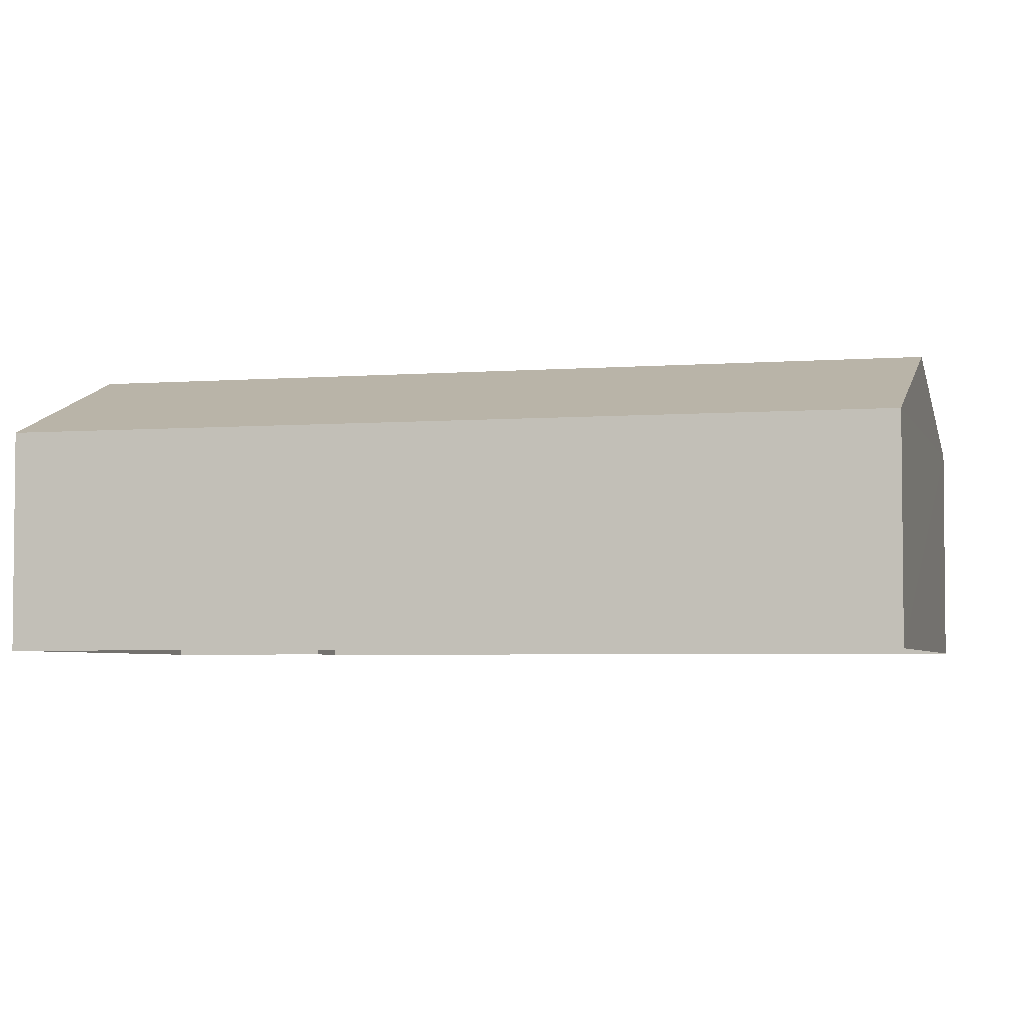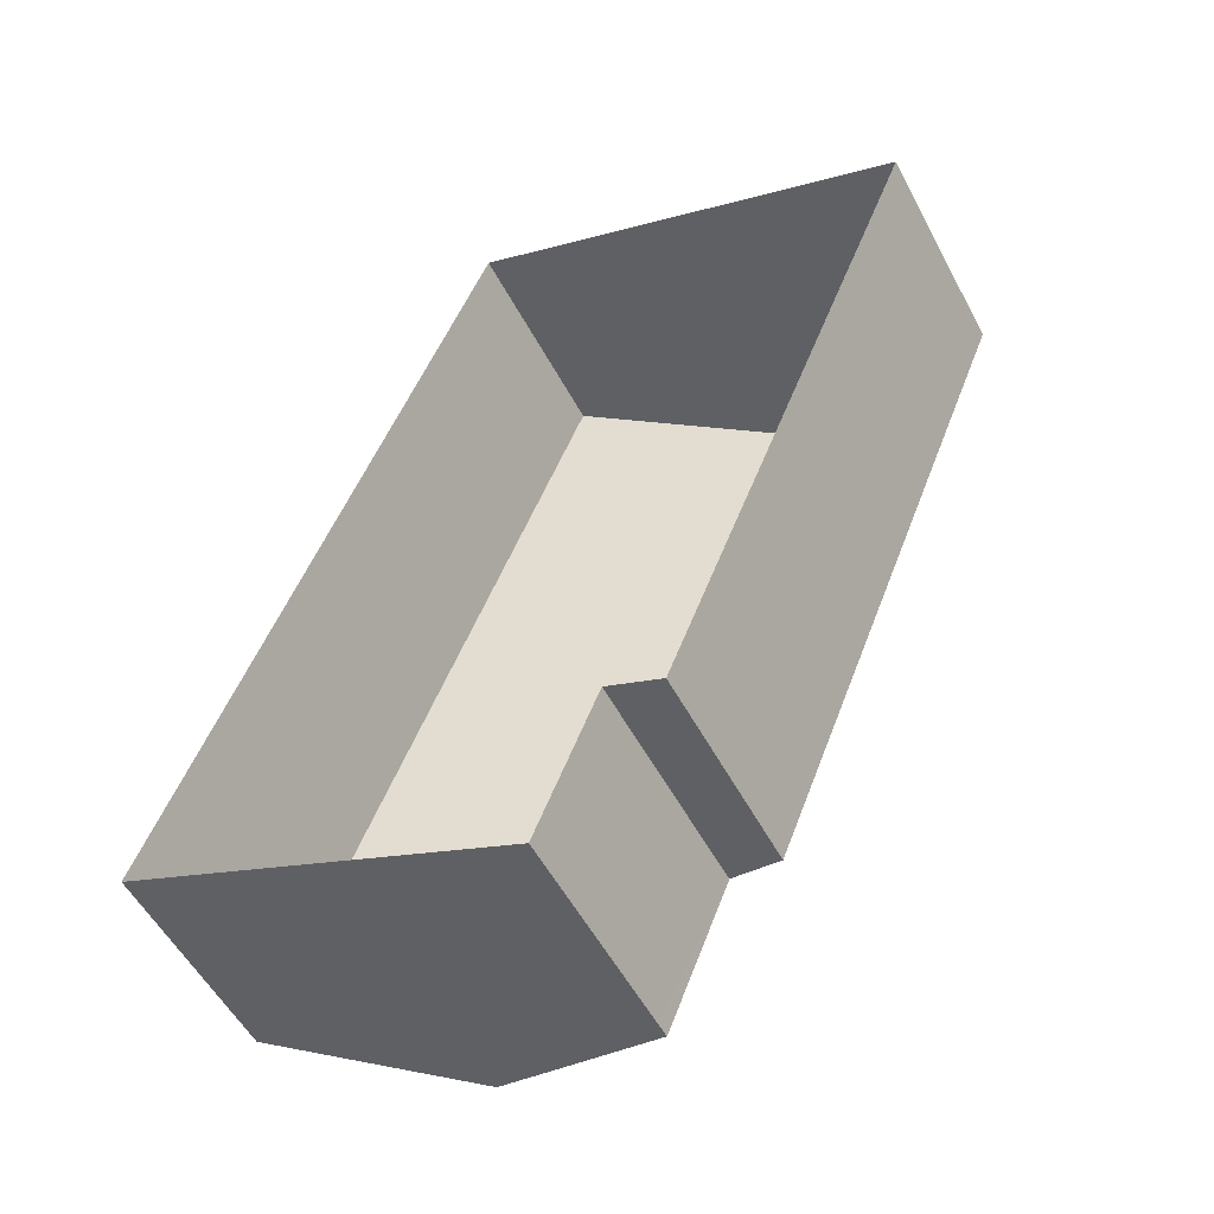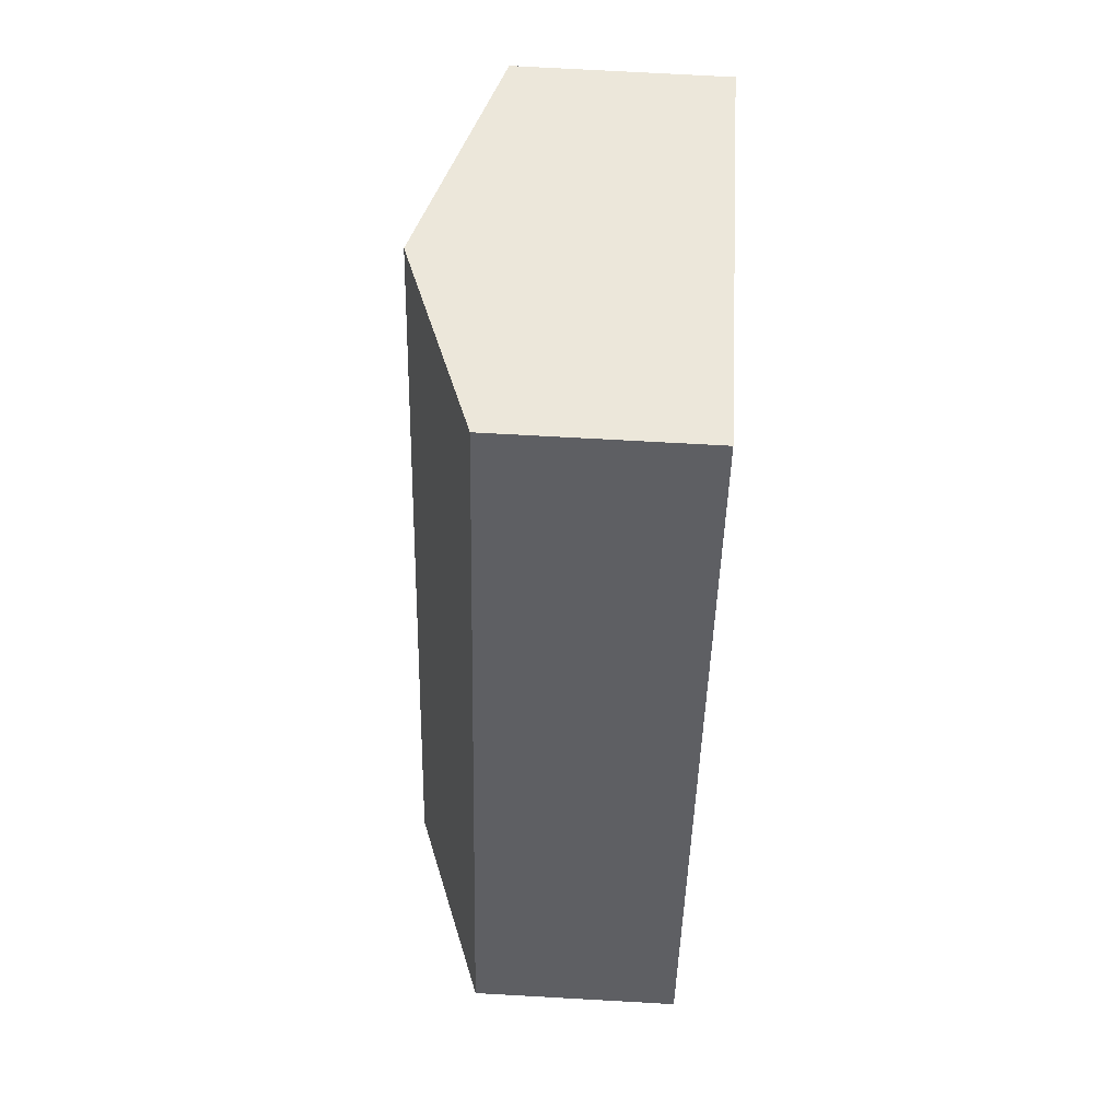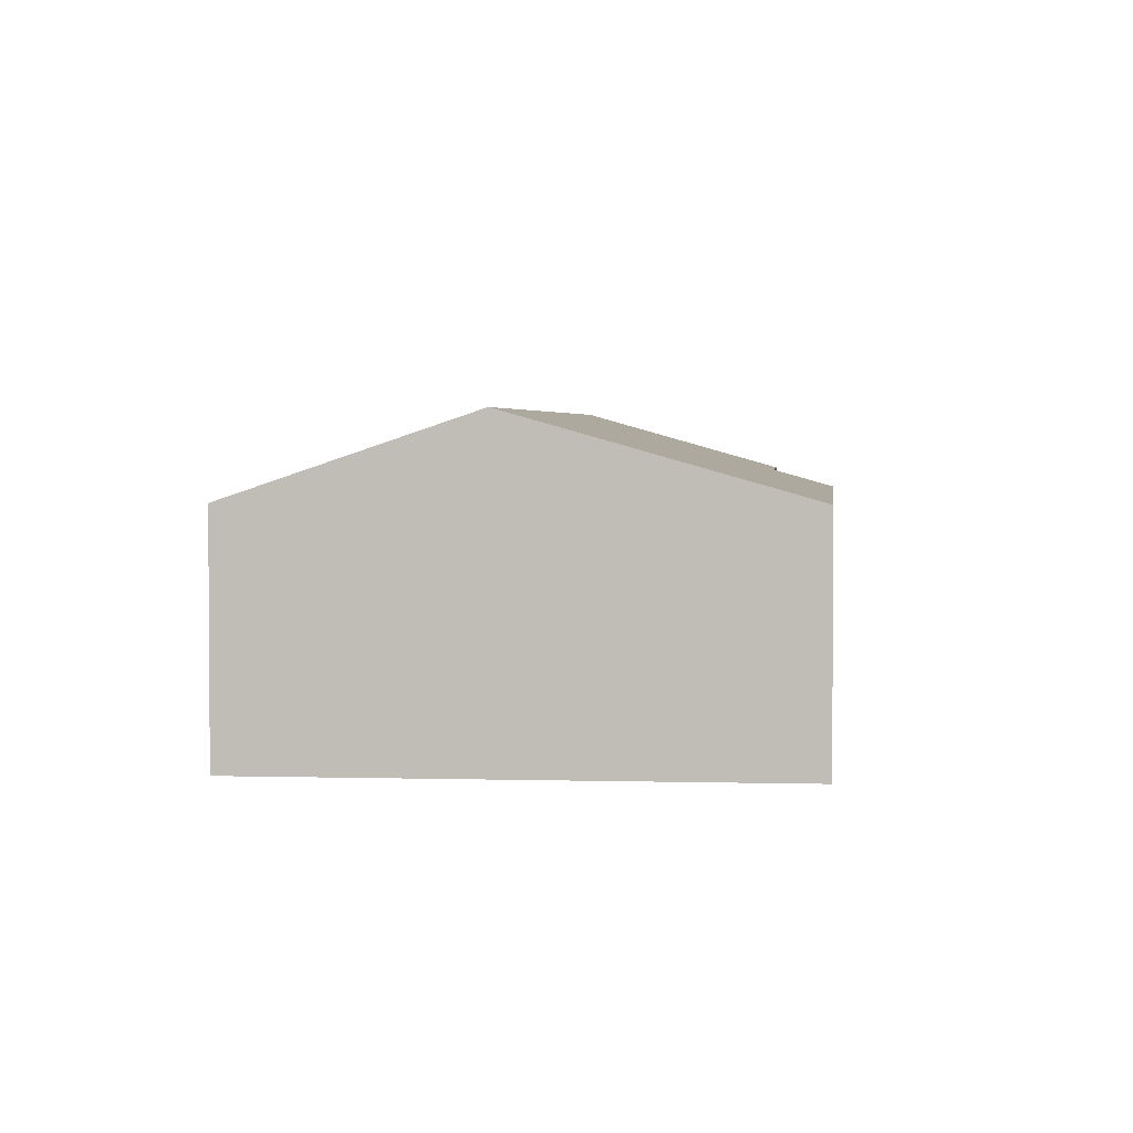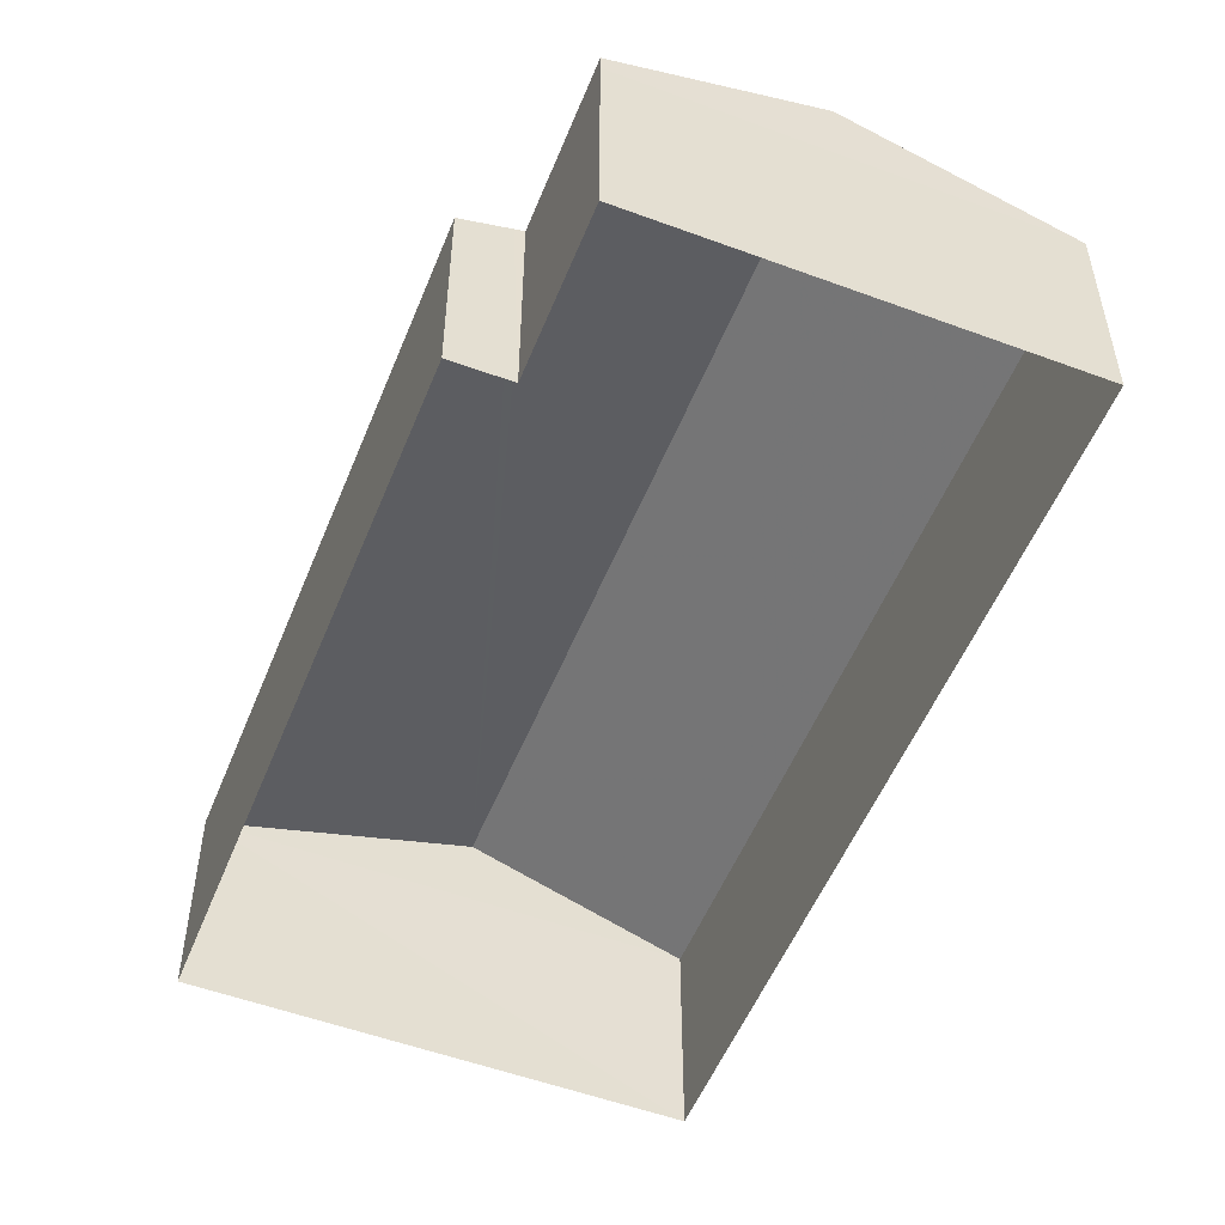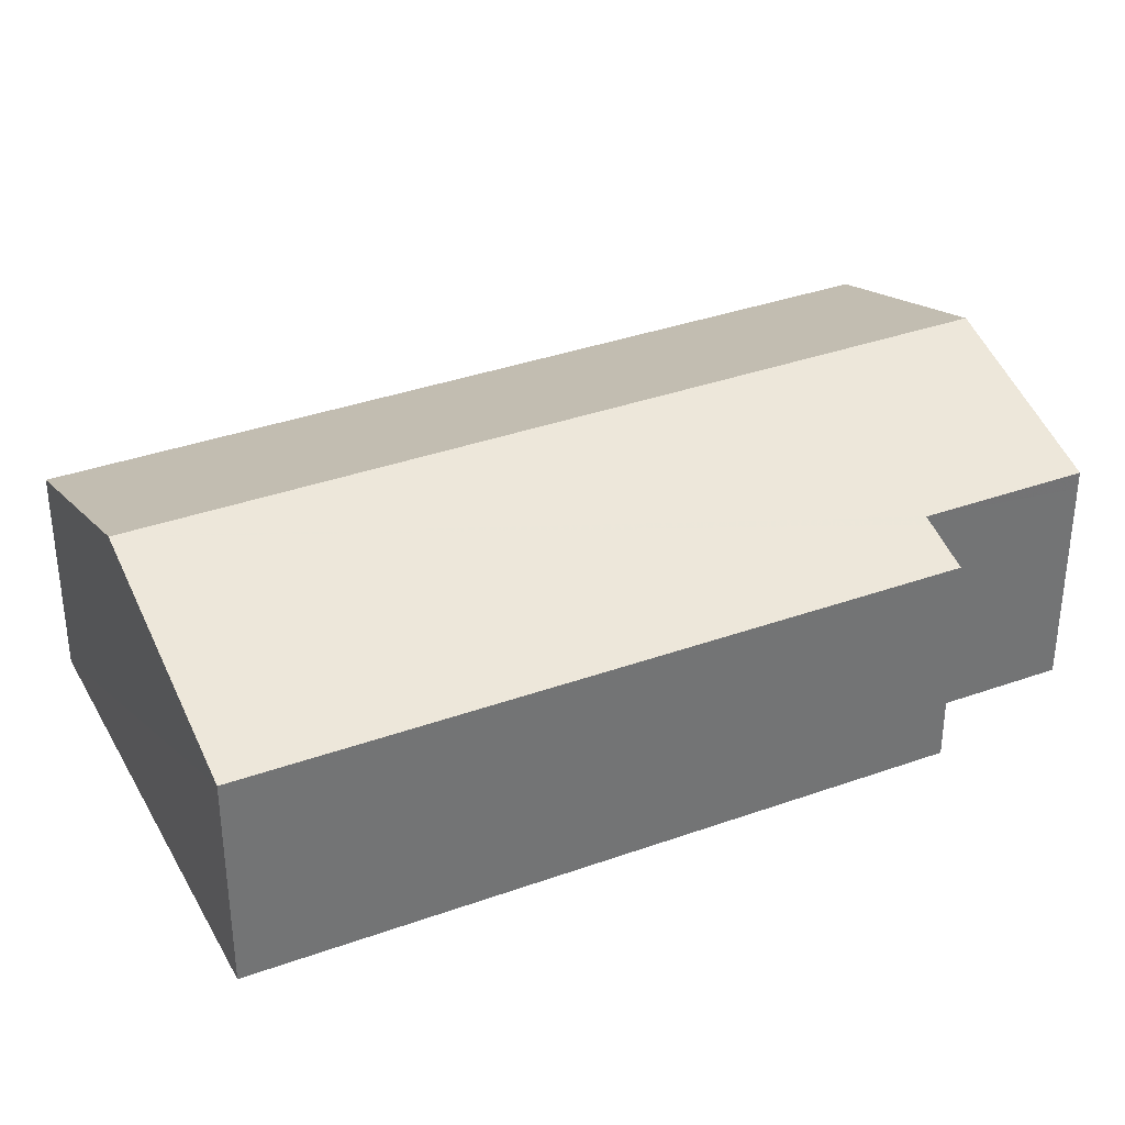
<metadata>
{"format":"obj","ext":"obj","renderer":"f3d","projection":"perspective","resolution":1024,"background":"white","views":[{"elev":-4.0,"azim":126.4,"up":"+Z"},{"elev":-53.7,"azim":-152.5,"up":"+Y"},{"elev":70.3,"azim":93.2,"up":"+Y"},{"elev":2.9,"azim":-152.5,"up":"+Z"},{"elev":-53.0,"azim":0.1,"up":"+Z"},{"elev":35.6,"azim":-93.6,"up":"+Z"}]}
</metadata>
<code>
v -8.845e+04 -1.008e+05 2.14
v -8.846e+04 -1.008e+05 2.14
v -8.846e+04 -1.007e+05 2.135
v -8.847e+04 -1.007e+05 2.136
v -8.846e+04 -1.008e+05 2.141
v -8.846e+04 -1.008e+05 2.14
v -8.846e+04 -1.007e+05 7.122
v -8.845e+04 -1.008e+05 8.867
v -8.845e+04 -1.008e+05 7.126
v -8.846e+04 -1.007e+05 8.862
v -8.846e+04 -1.008e+05 7.526
v -8.846e+04 -1.008e+05 7.527
v -8.846e+04 -1.008e+05 7.462
v -8.847e+04 -1.007e+05 7.122
v -8.846e+04 -1.008e+05 7.126
v -8.846e+04 -1.008e+05 7.127
f 1 2 3
f 3 2 4
f 1 5 2
f 4 2 6
f 7 8 9
f 10 8 7
f 10 11 8
f 8 11 12
f 13 11 10
f 13 14 15
f 13 10 14
f 10 7 14
f 16 9 8
f 12 16 8
f 5 1 9
f 16 5 9
f 6 14 4
f 6 15 14
f 14 3 4
f 14 7 3
f 7 1 3
f 7 9 1
f 15 6 2
f 2 11 13
f 15 2 13
f 5 16 2
f 2 16 11
f 16 12 11

</code>
